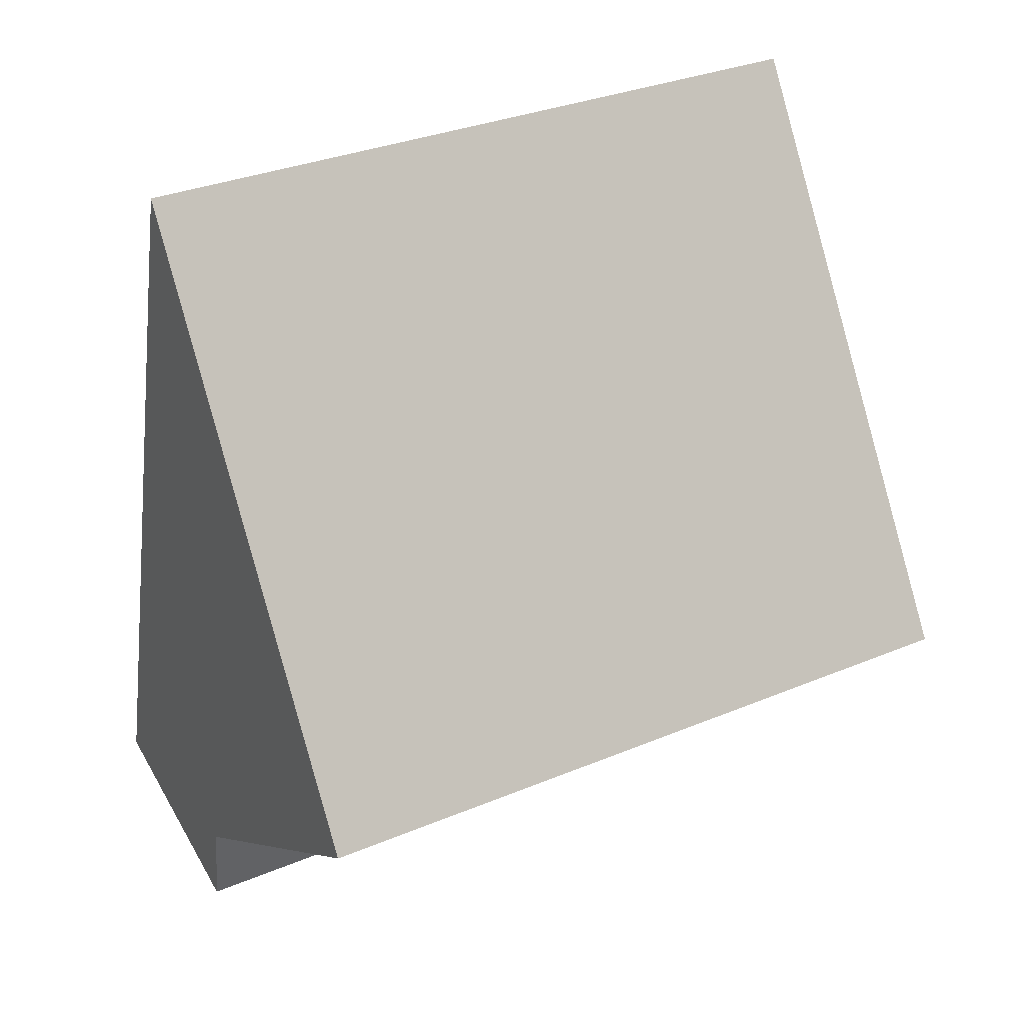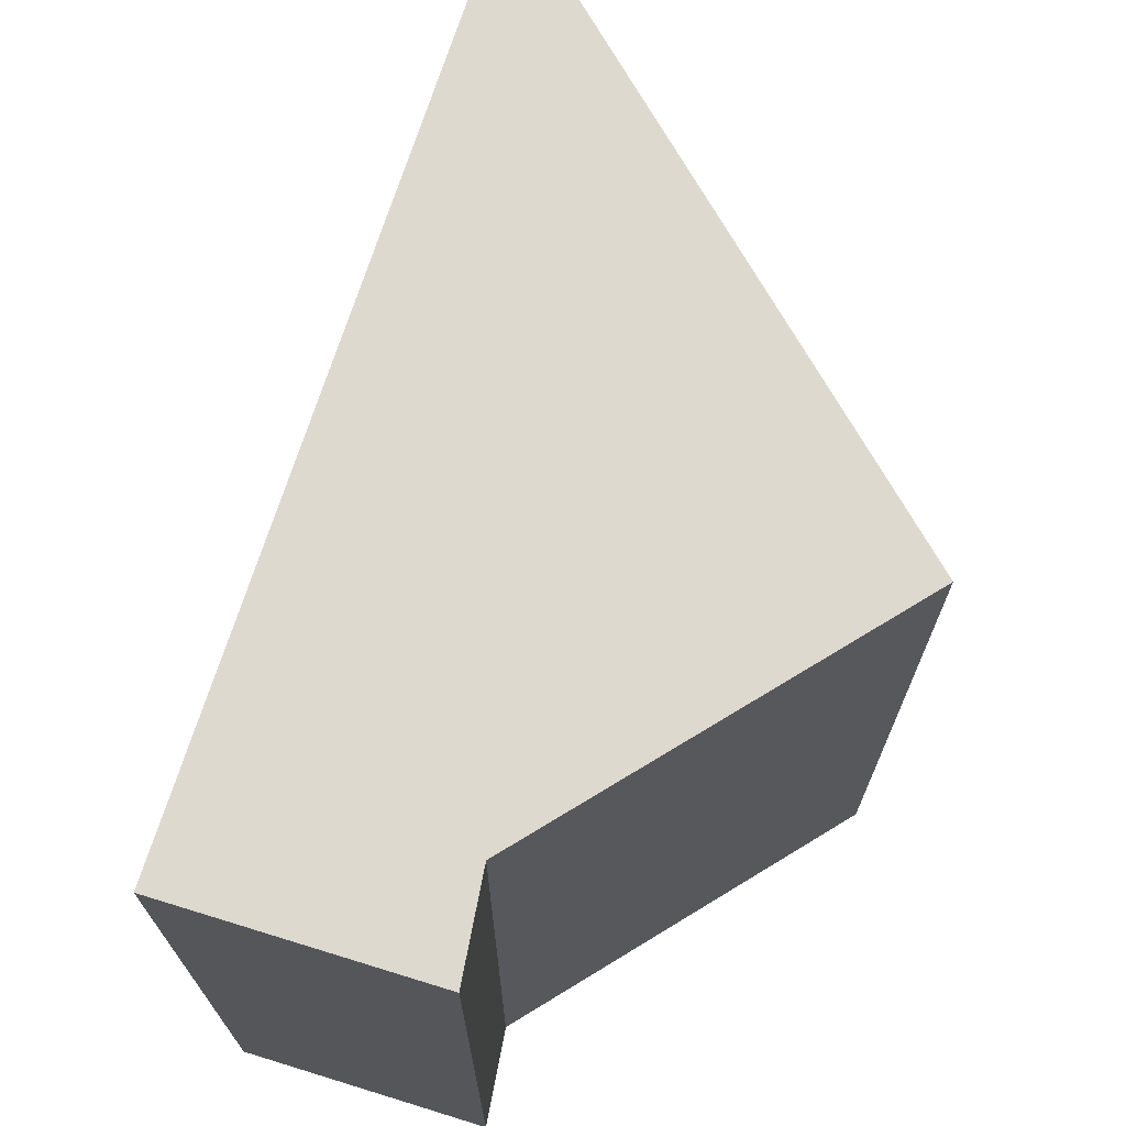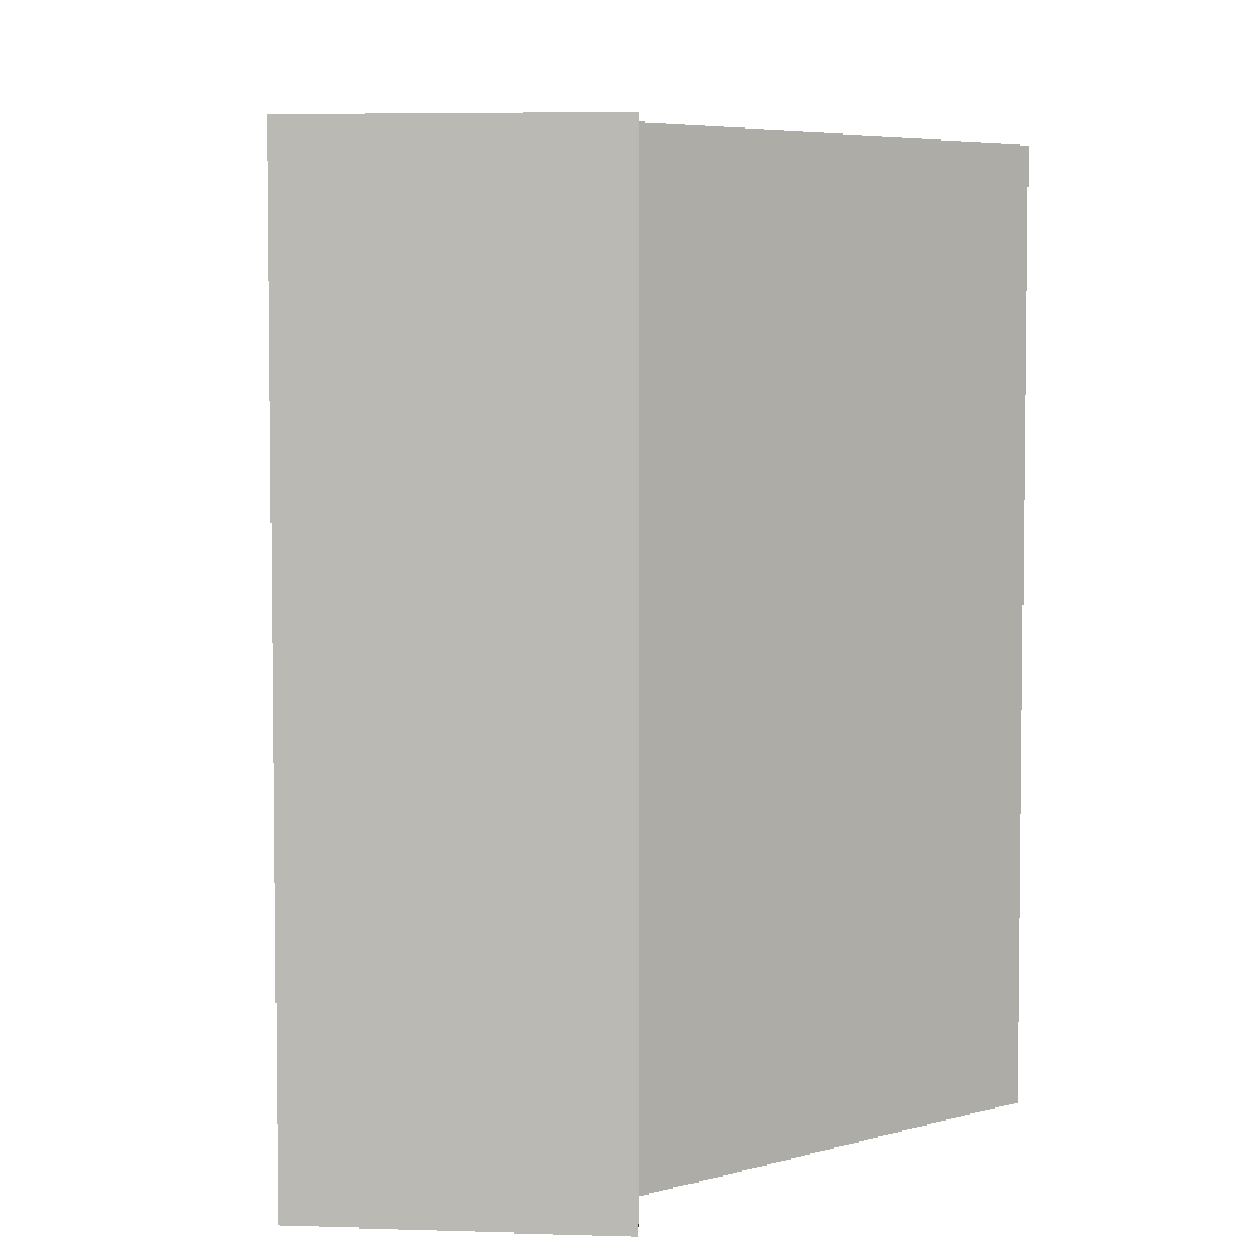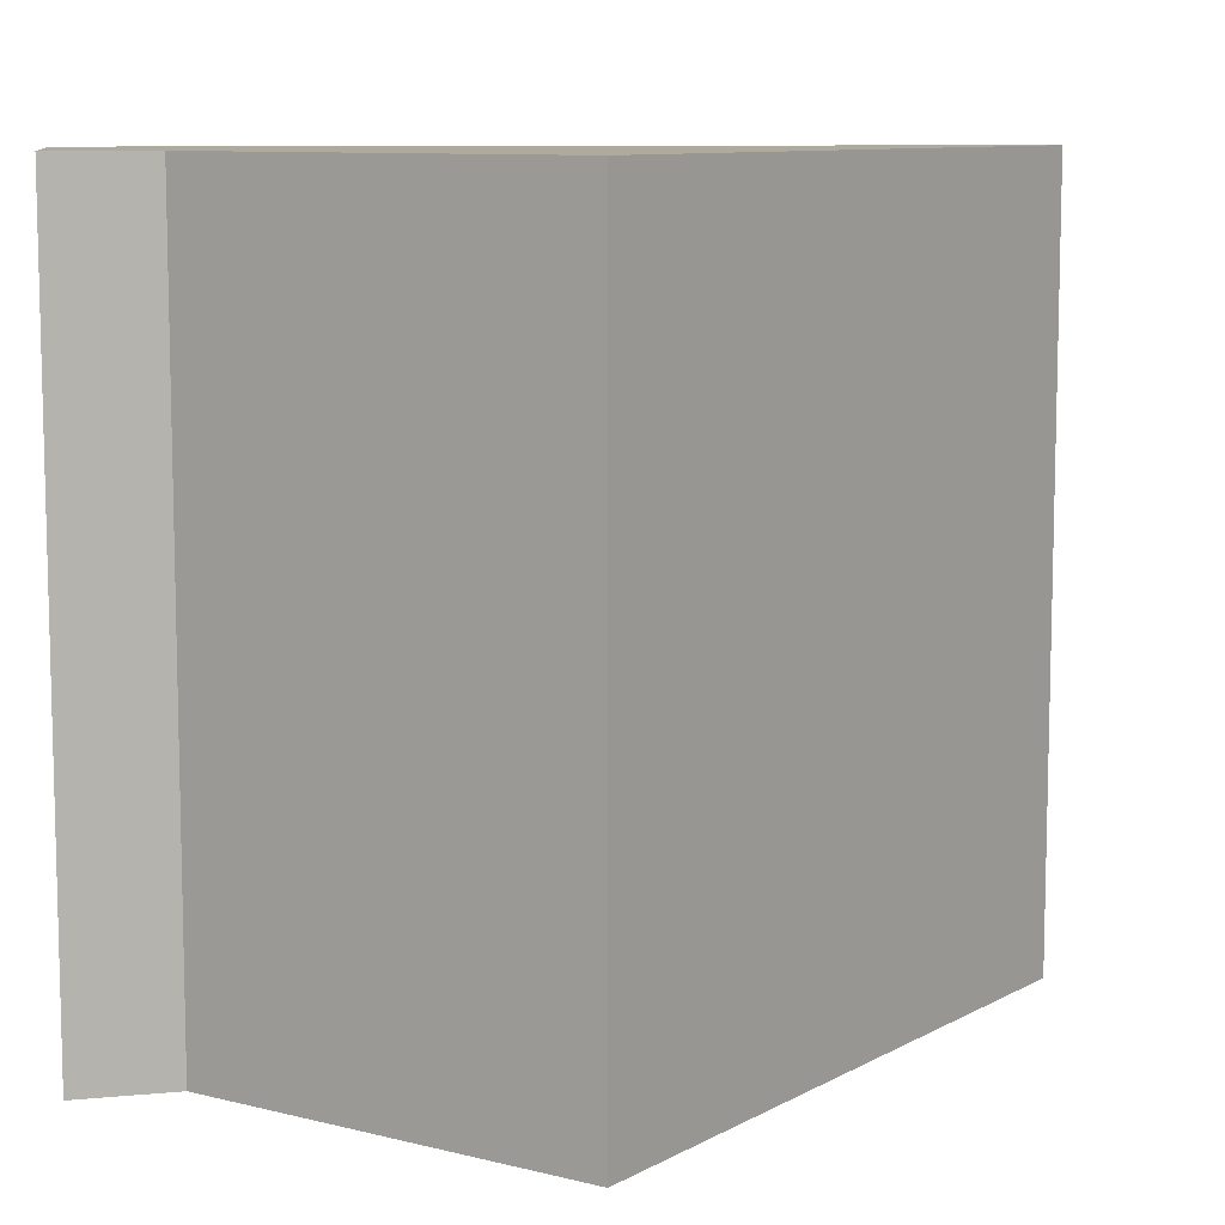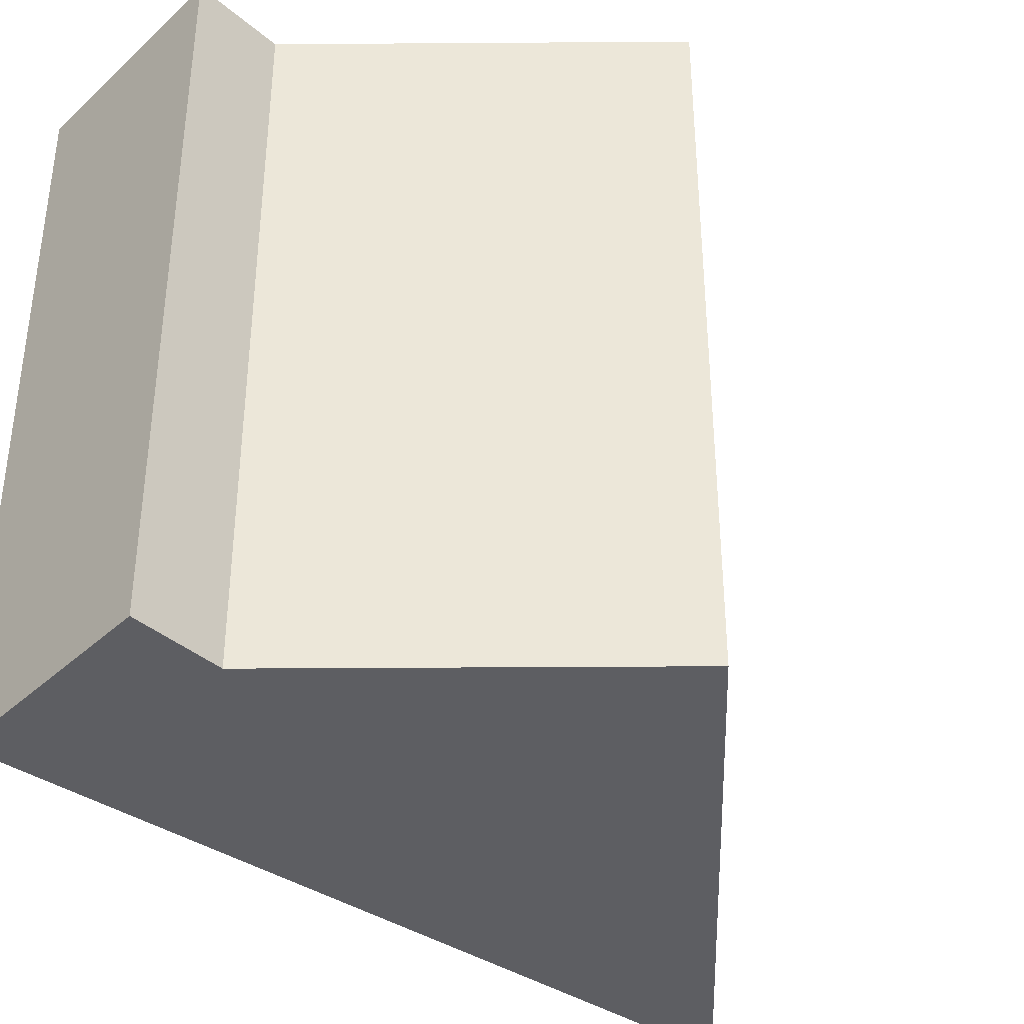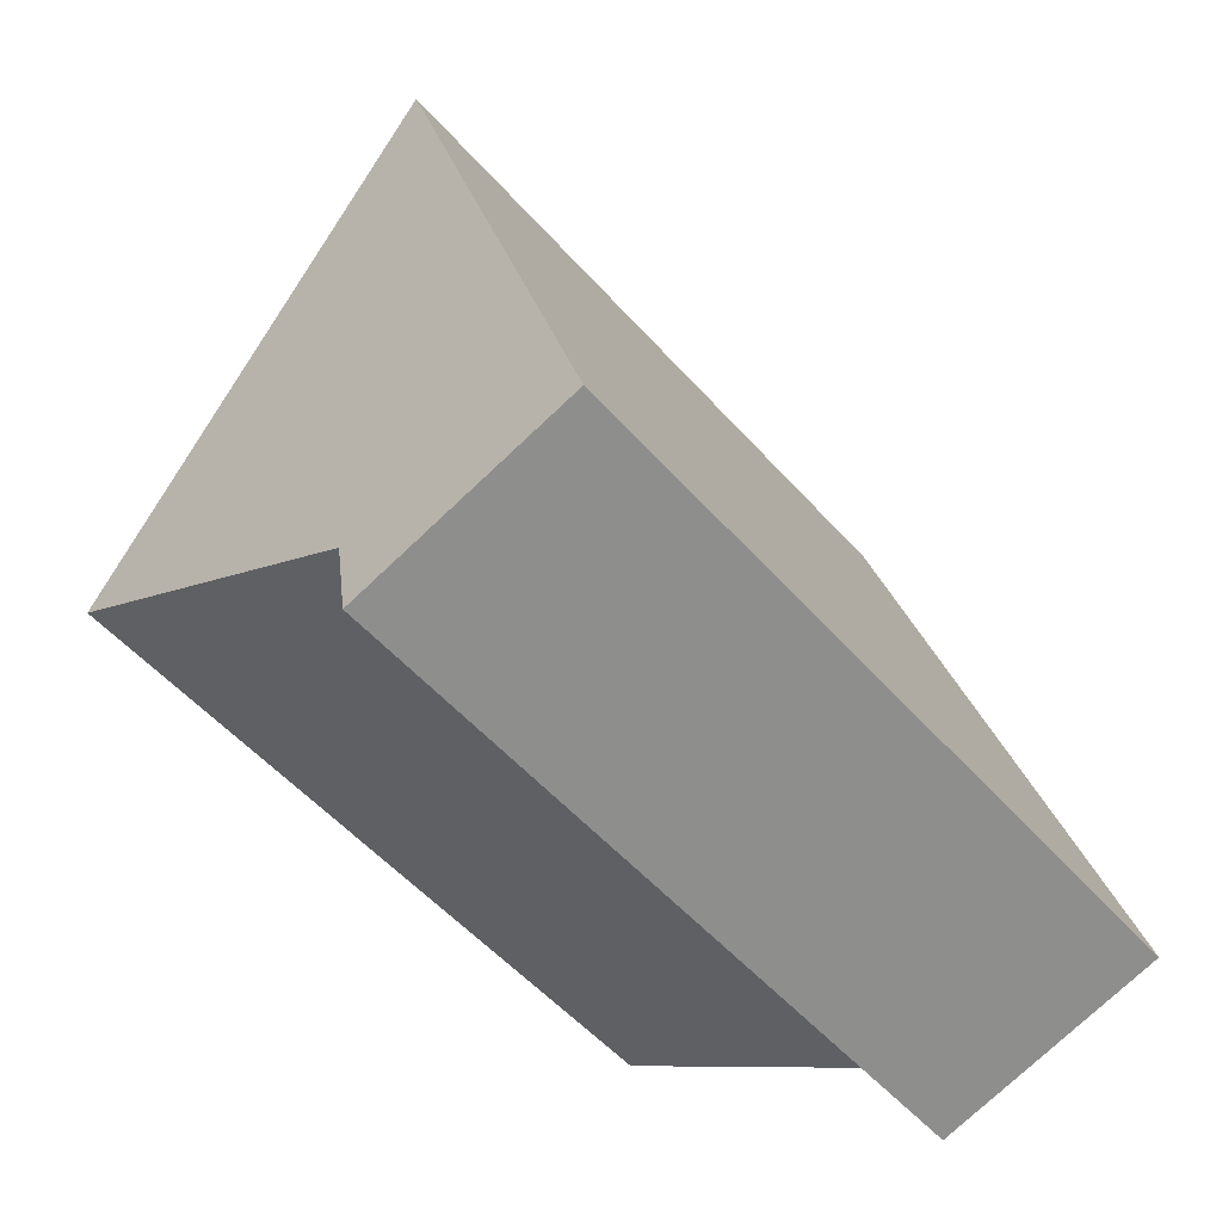
<metadata>
{"format":"obj","ext":"obj","renderer":"f3d","projection":"perspective","resolution":1024,"background":"white","views":[{"elev":32.4,"azim":-120.2,"up":"+Z"},{"elev":71.6,"azim":-178.0,"up":"+Y"},{"elev":5.2,"azim":171.1,"up":"+Y"},{"elev":9.3,"azim":-112.9,"up":"+Y"},{"elev":-38.4,"azim":-146.1,"up":"+Y"},{"elev":-54.6,"azim":40.8,"up":"+Z"}]}
</metadata>
<code>
v  3.646 7.39 5.27
v  0 7.39 4.525e-16
v  3.519 7.39 5.719
v  5.856 7.39 -2.535
v  3.356 7.39 -2.214
v  3.377 7.39 -2.348
v  4.3 7.39 -2.956
v  3.506 7.39 -3.171
v  3.506 1.942e-16 -3.171
v  3.356 1.356e-16 -2.214
v  3.377 1.438e-16 -2.348
v  0 0 0
v  3.519 -3.502e-16 5.719
v  5.856 1.552e-16 -2.535
v  3.646 -3.227e-16 5.27
v  4.3 1.81e-16 -2.956
g defaultobject
f 1 2 3
f 2 1 4
f 2 4 5
f 5 4 6
f 6 4 7
f 6 7 8
f 9 6 8
f 6 9 5
f 5 9 10
f 10 9 11
f 10 2 5
f 2 10 12
f 12 3 2
f 3 12 13
f 13 1 3
f 1 13 4
f 4 13 14
f 14 13 15
f 7 9 8
f 9 7 4
f 9 4 16
f 16 4 14
f 12 15 13
f 15 12 14
f 14 12 10
f 14 10 11
f 14 11 16
f 16 11 9

</code>
